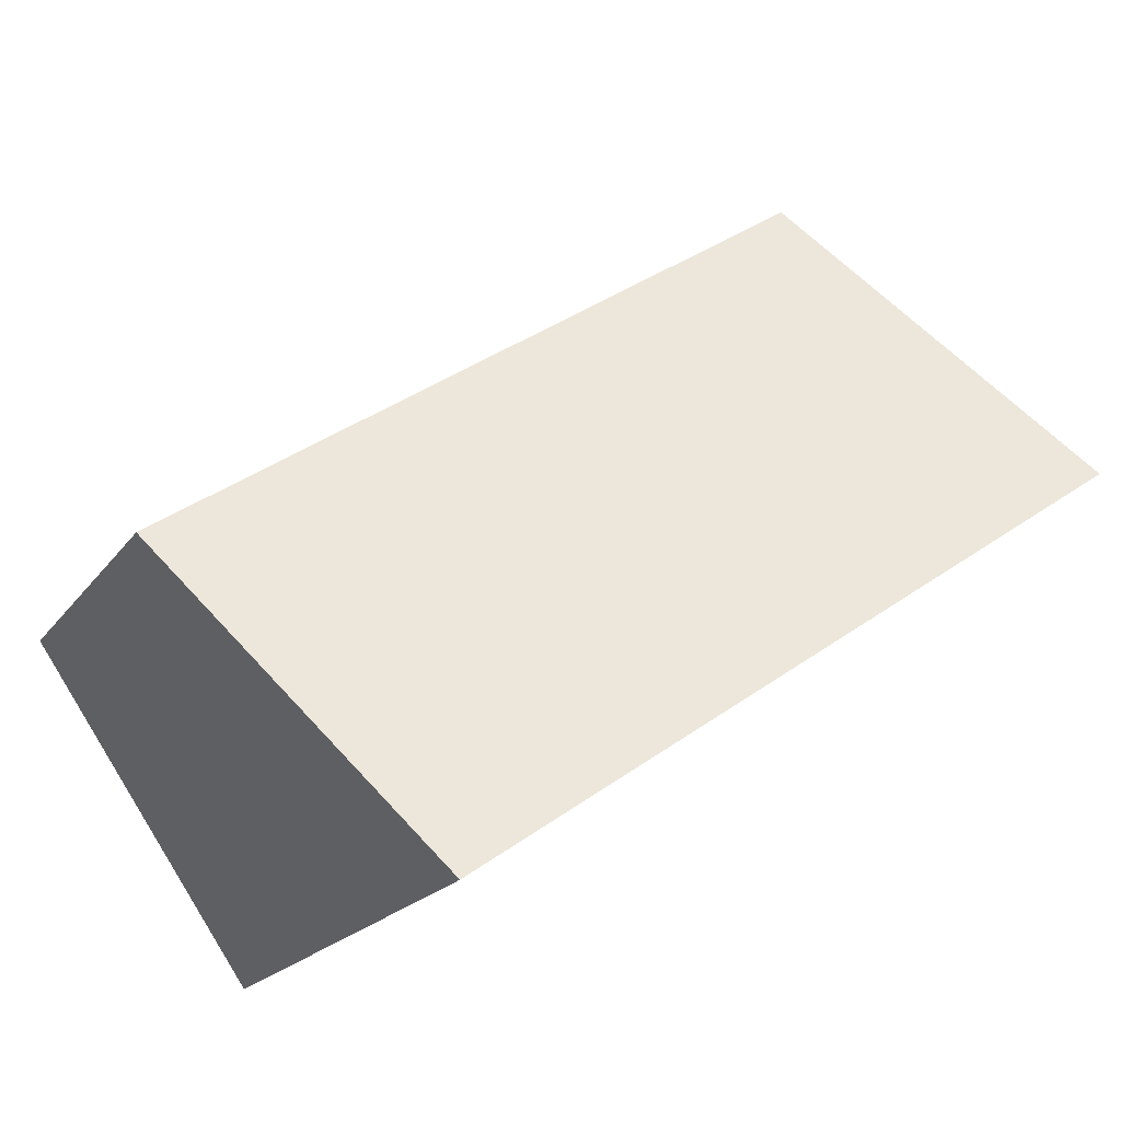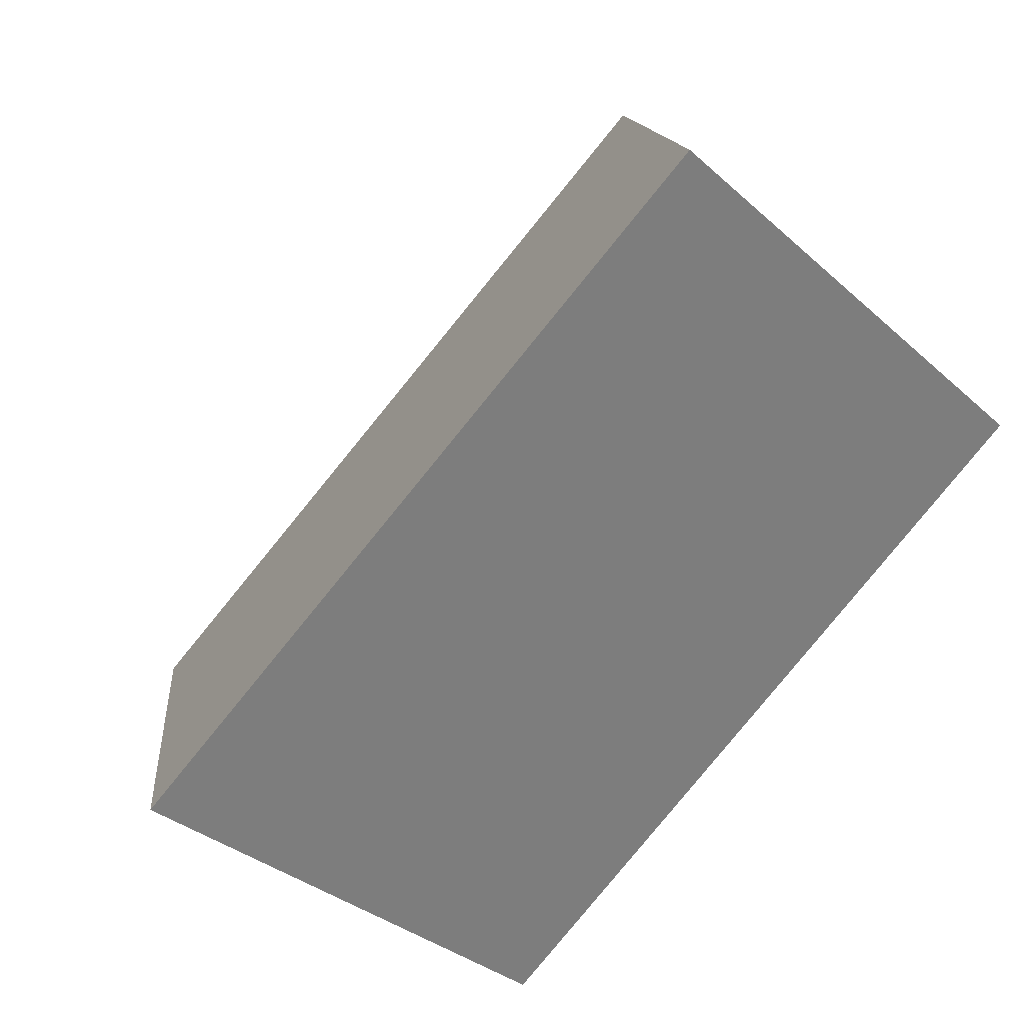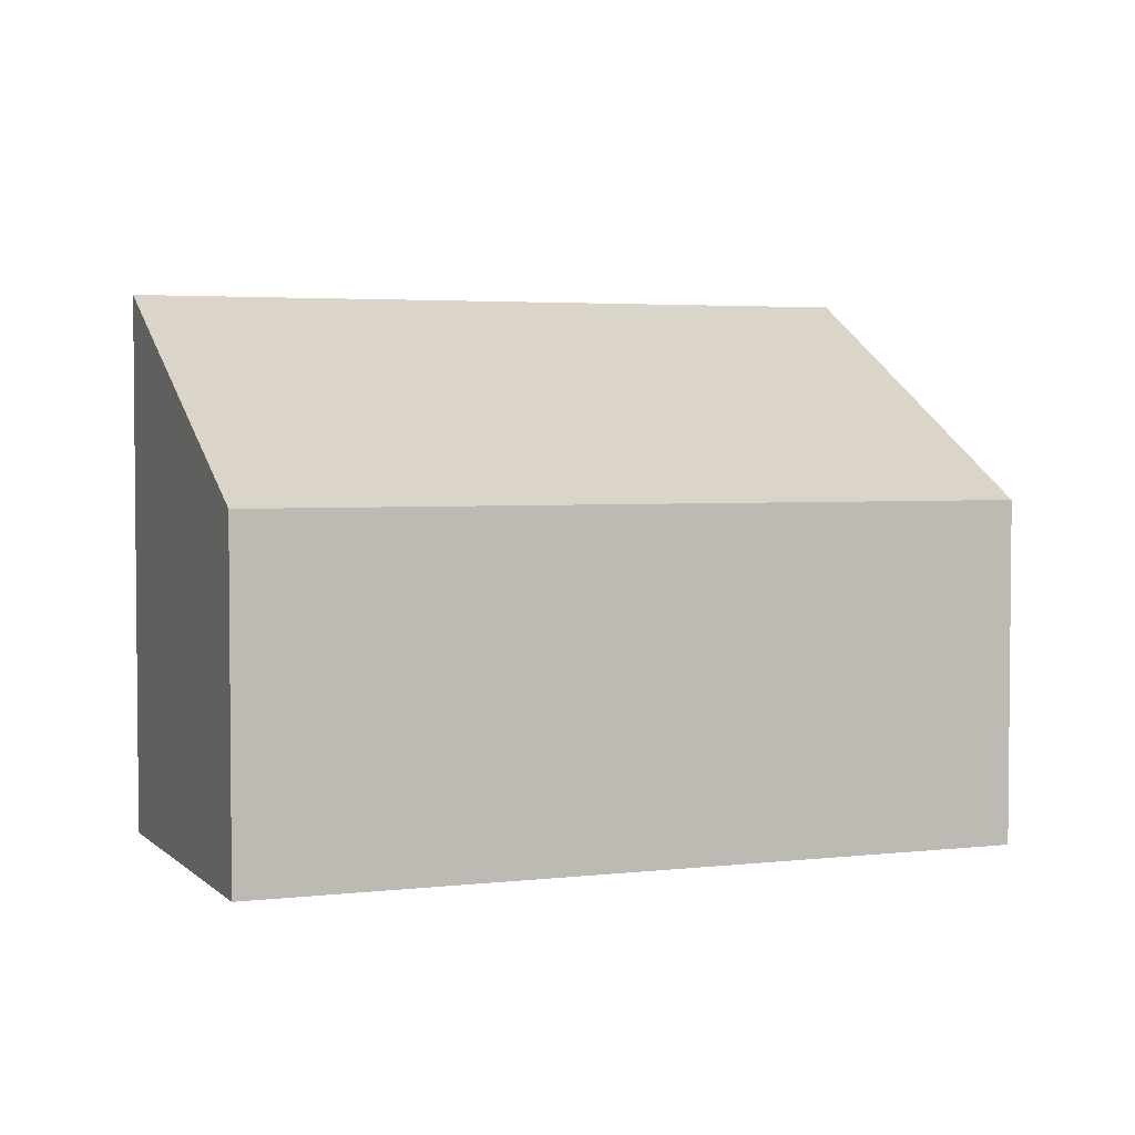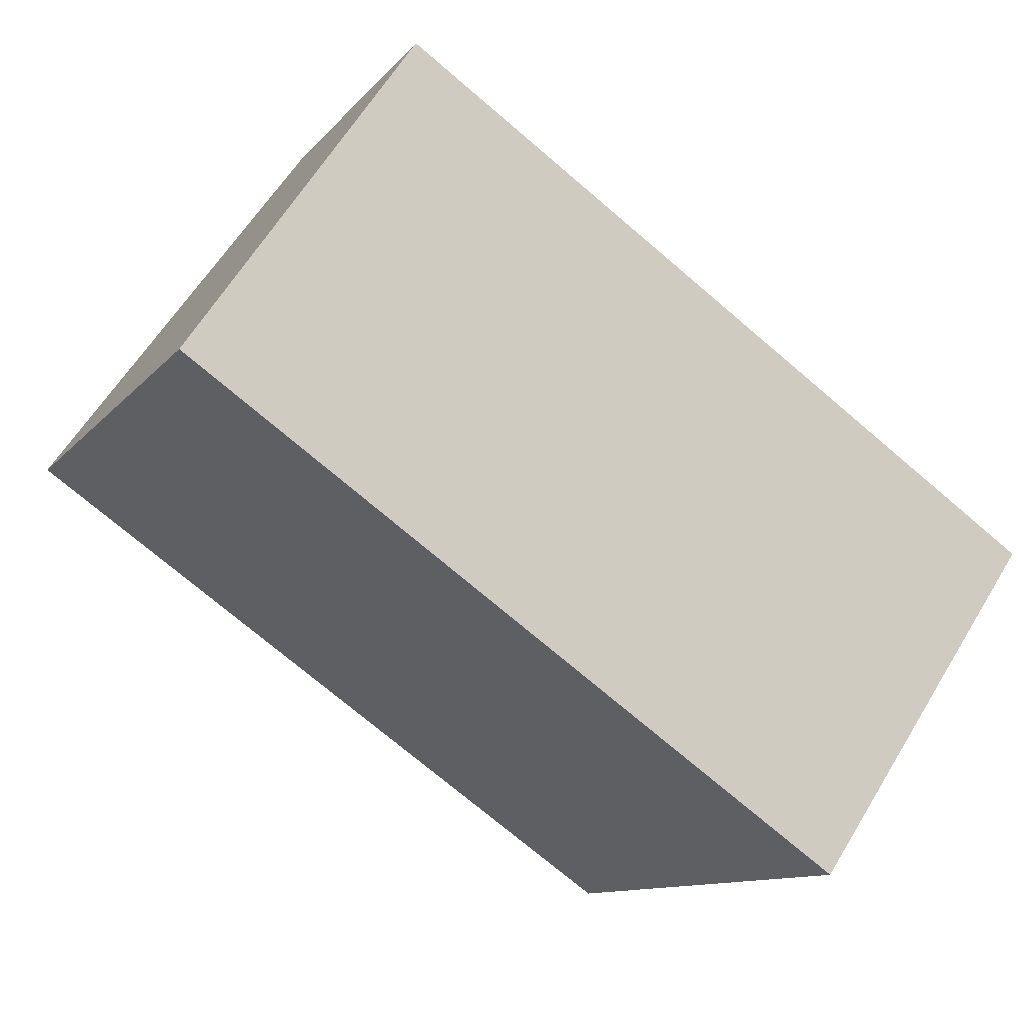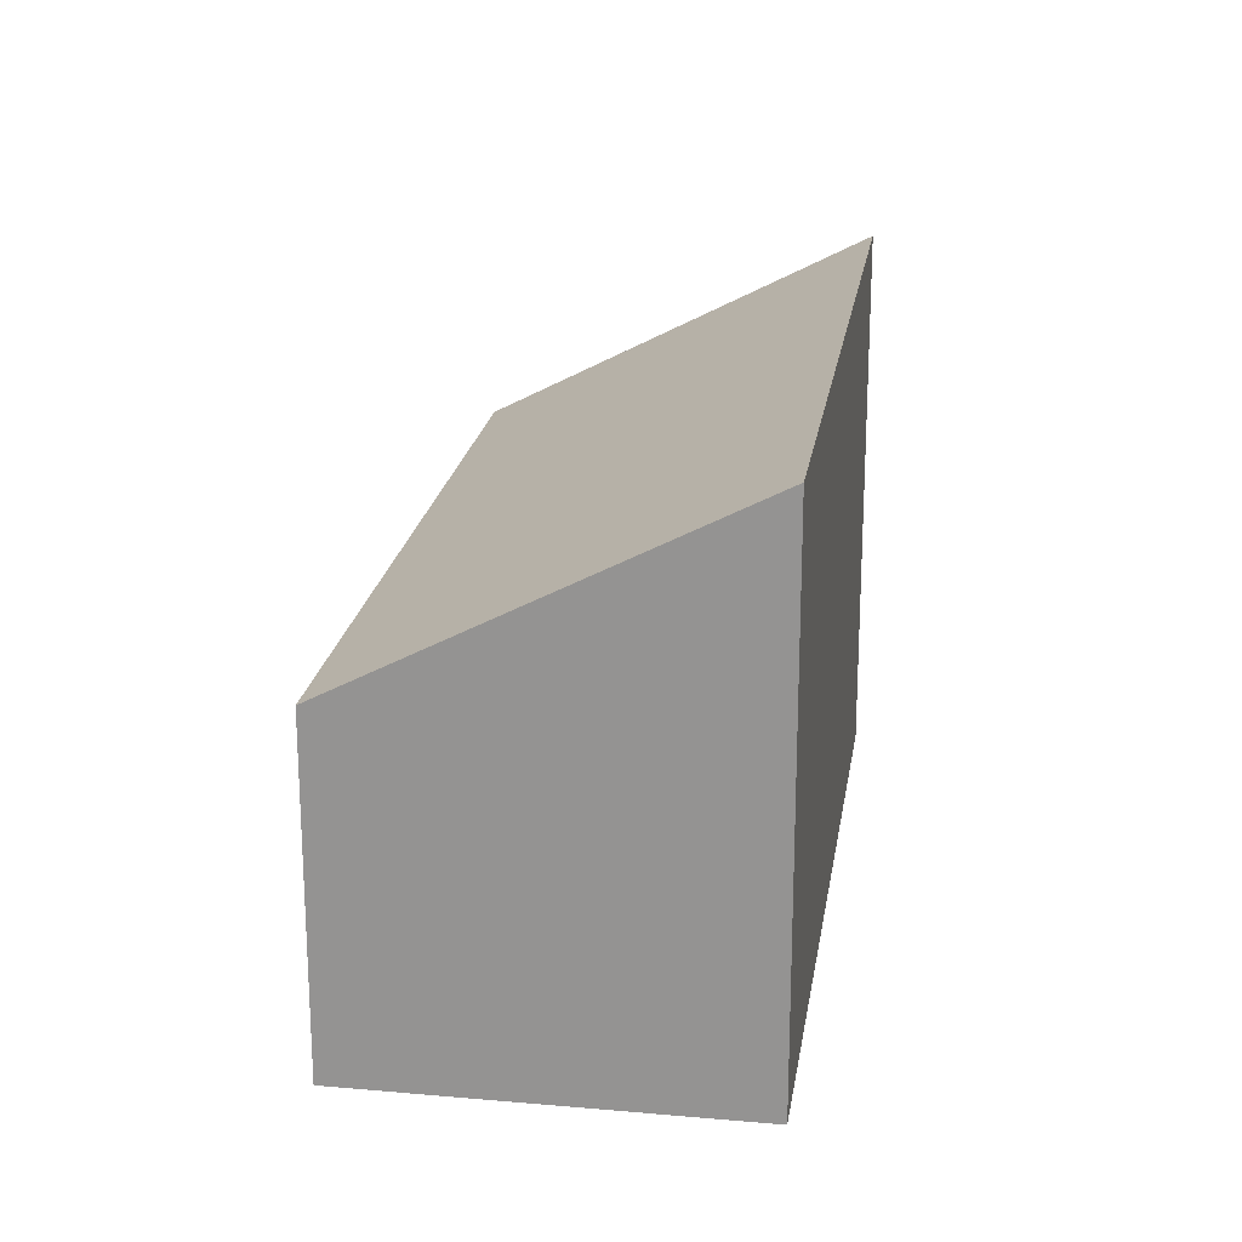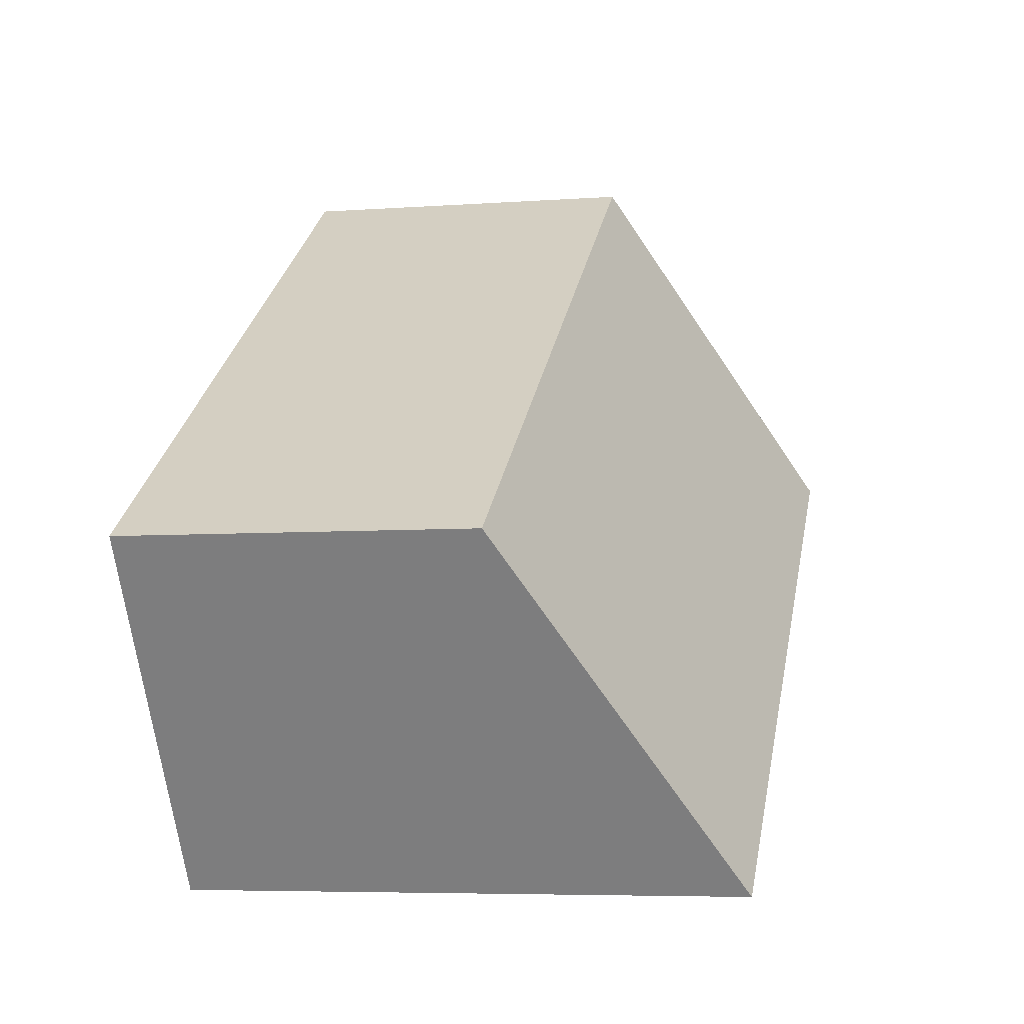
<metadata>
{"format":"obj","ext":"obj","renderer":"f3d","projection":"perspective","resolution":1024,"background":"white","views":[{"elev":-19.3,"azim":155.4,"up":"+Z"},{"elev":-33.8,"azim":-140.2,"up":"+Z"},{"elev":3.5,"azim":12.7,"up":"+Y"},{"elev":-11.2,"azim":-23.0,"up":"+Z"},{"elev":21.4,"azim":133.3,"up":"+Y"},{"elev":-5.9,"azim":102.4,"up":"+Z"}]}
</metadata>
<code>
v  0 6.099 3.735e-16
v  9.7 3.819 -1.367
v  7.219 6.099 -4.994
v  2.456 3.842 3.589
v  7.219 3.058e-16 -4.994
v  9.7 8.37e-17 -1.367
v  0 0 0
v  2.456 -2.198e-16 3.589
g defaultobject
f 1 2 3
f 2 1 4
f 2 5 3
f 5 2 6
f 5 1 3
f 1 5 7
f 7 4 1
f 4 7 8
f 8 2 4
f 2 8 6
f 6 7 5
f 7 6 8

</code>
